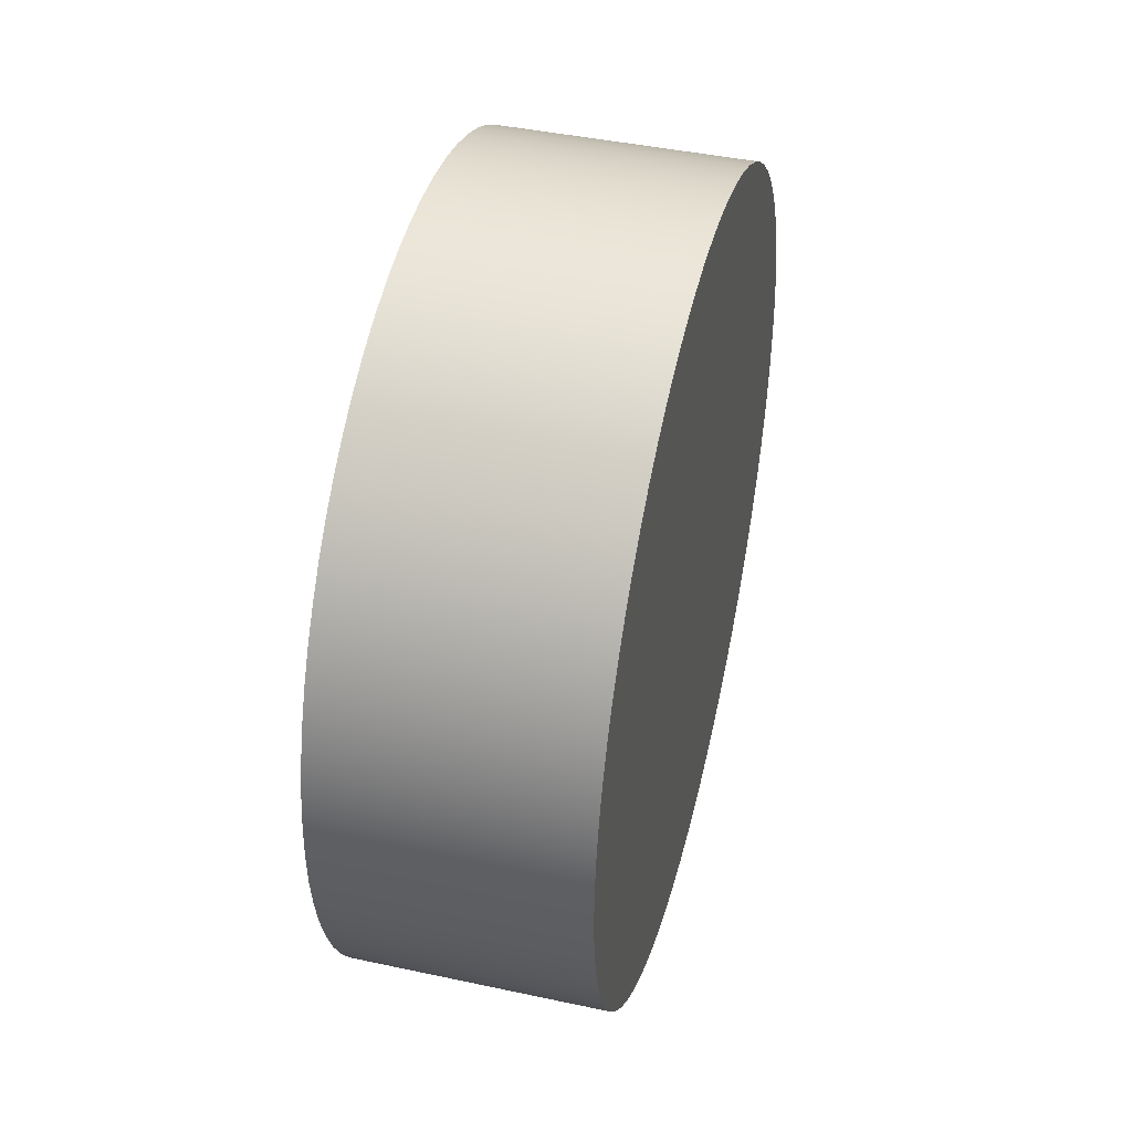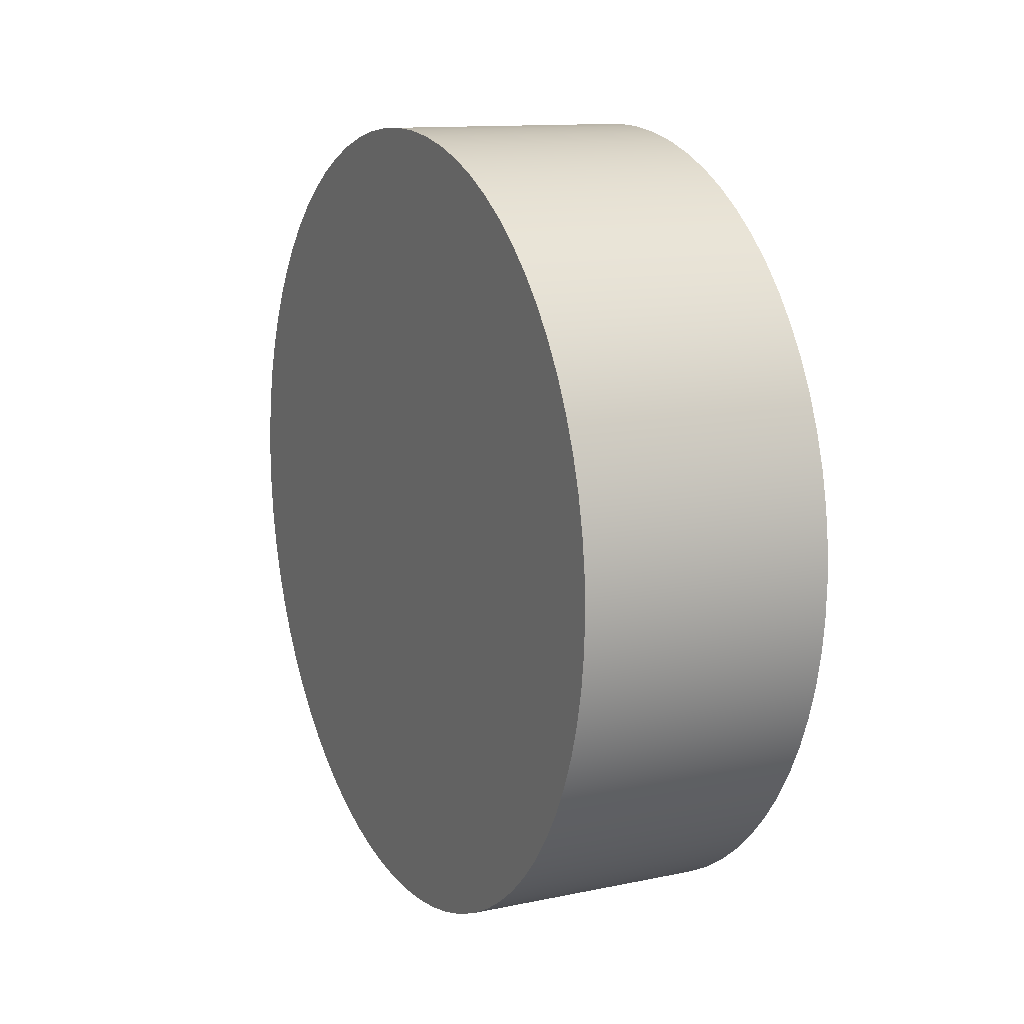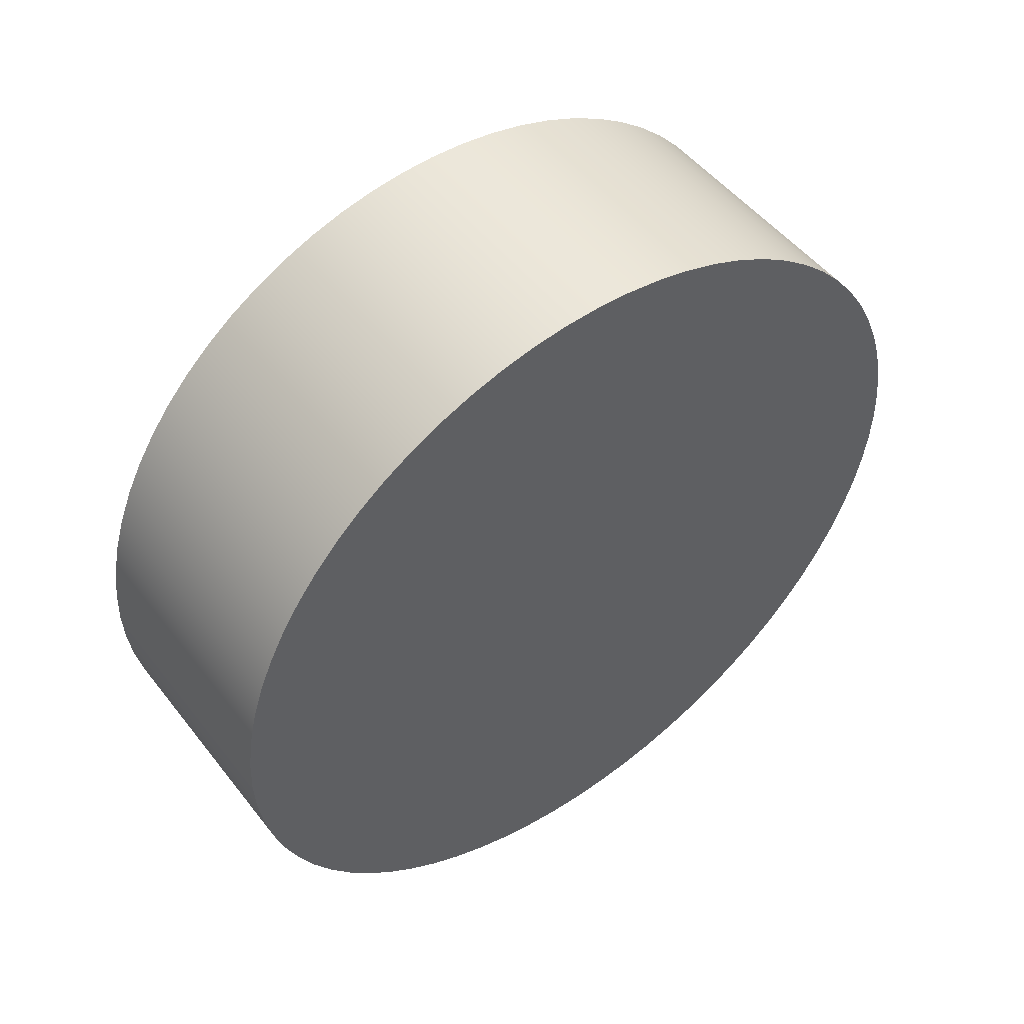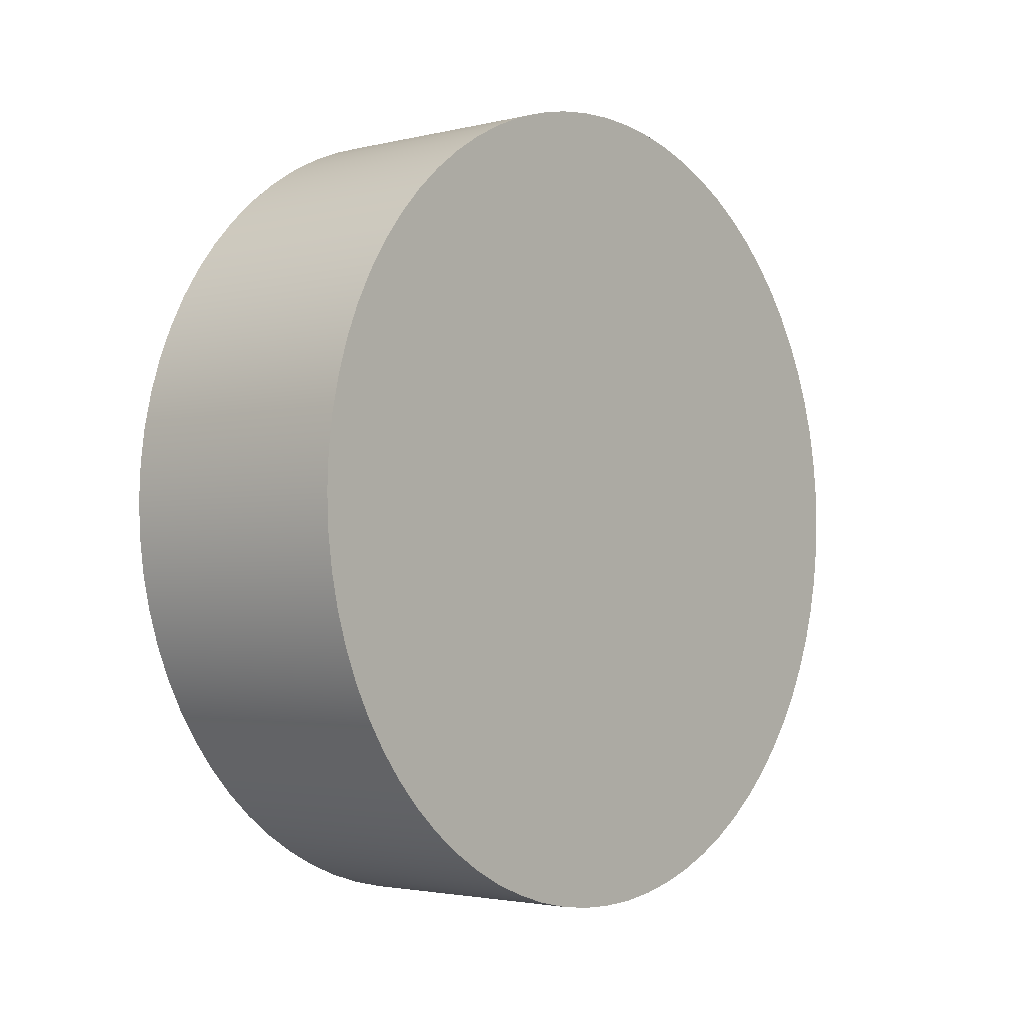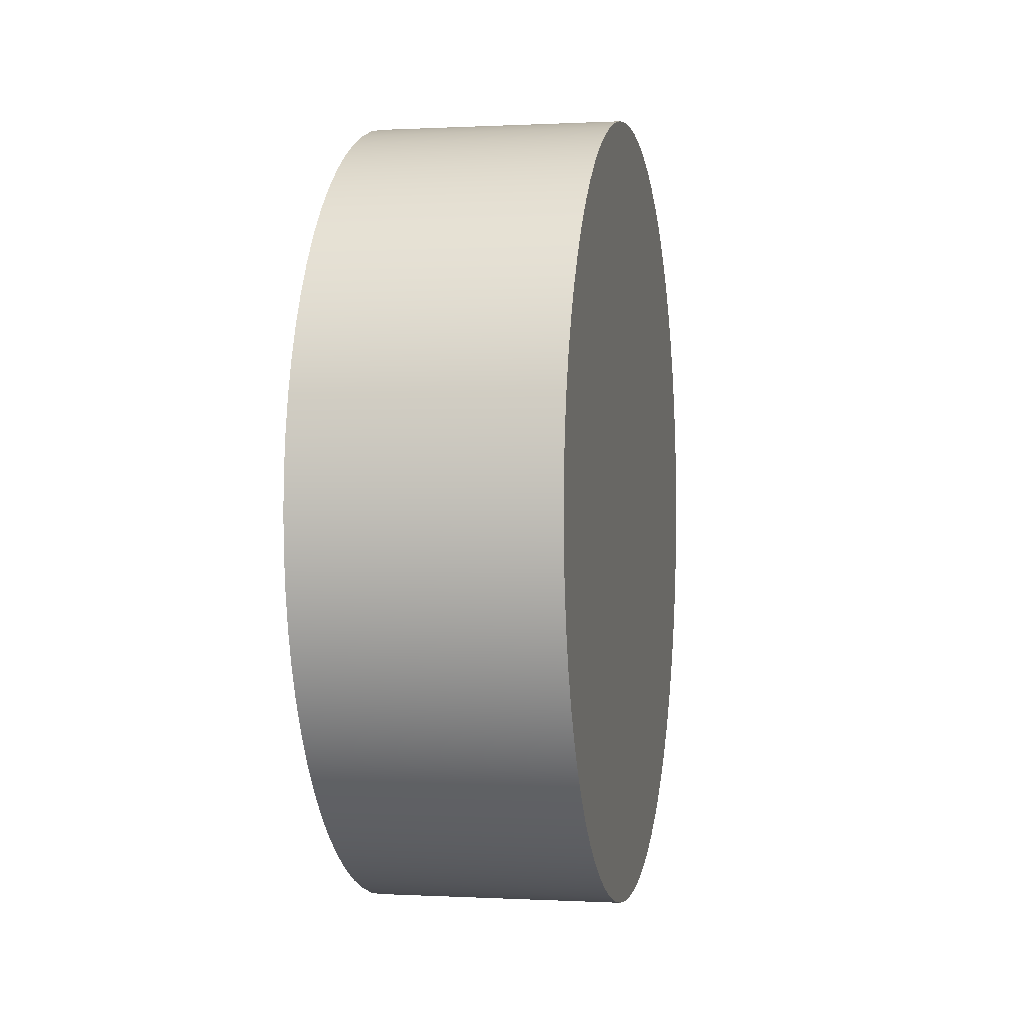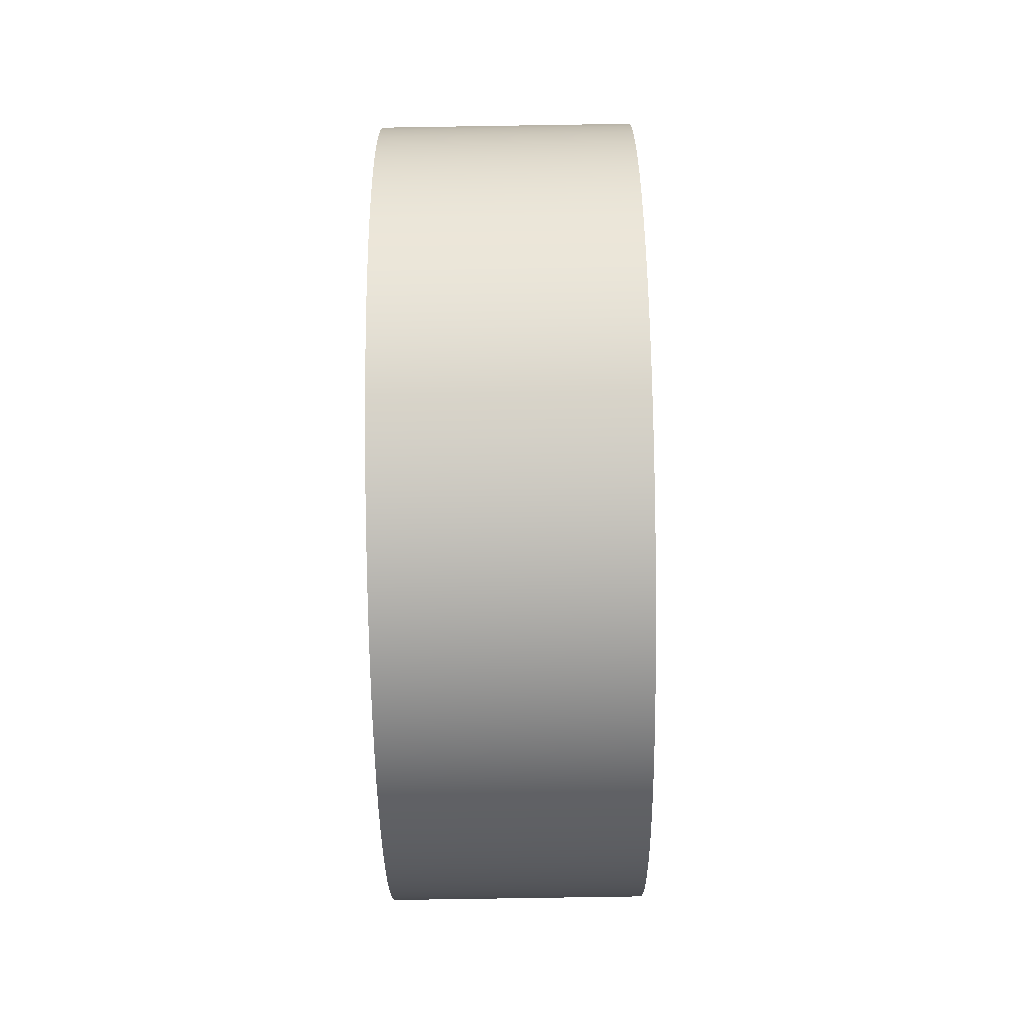
<metadata>
{"format":"obj","ext":"obj","renderer":"f3d","projection":"perspective","resolution":1024,"background":"white","views":[{"elev":43.4,"azim":-165.8,"up":"+Z"},{"elev":12.4,"azim":154.0,"up":"+Z"},{"elev":50.3,"azim":-126.6,"up":"+Y"},{"elev":-2.7,"azim":-140.1,"up":"+Y"},{"elev":0.1,"azim":11.3,"up":"+Y"},{"elev":-77.7,"azim":0.9,"up":"+Z"}]}
</metadata>
<code>
g Body1
v -128 80 0
v -128 79.7 -6.972
v -128 78.78 -13.89
v -128 77.27 -20.71
v -128 75.18 -27.36
v -128 72.5 -33.81
v -128 69.28 -40
v -128 65.53 -45.89
v -128 61.28 -51.42
v -128 56.57 -56.57
v -128 51.42 -61.28
v -128 45.89 -65.53
v -128 40 -69.28
v -128 33.81 -72.5
v -128 27.36 -75.18
v -128 20.71 -77.27
v -128 13.89 -78.78
v -128 6.972 -79.7
v -128 -0 -80
v -128 -6.972 -79.7
v -128 -13.89 -78.78
v -128 -20.71 -77.27
v -128 -27.36 -75.18
v -128 -33.81 -72.5
v -128 -40 -69.28
v -128 -45.89 -65.53
v -128 -51.42 -61.28
v -128 -56.57 -56.57
v -128 -61.28 -51.42
v -128 -65.53 -45.89
v -128 -69.28 -40
v -128 -72.5 -33.81
v -128 -75.18 -27.36
v -128 -77.27 -20.71
v -128 -78.78 -13.89
v -128 -79.7 -6.972
v -128 -80 0
v -128 -79.7 6.972
v -128 -78.78 13.89
v -128 -77.27 20.71
v -128 -75.18 27.36
v -128 -72.5 33.81
v -128 -69.28 40
v -128 -65.53 45.89
v -128 -61.28 51.42
v -128 -56.57 56.57
v -128 -51.42 61.28
v -128 -45.89 65.53
v -128 -40 69.28
v -128 -33.81 72.5
v -128 -27.36 75.18
v -128 -20.71 77.27
v -128 -13.89 78.78
v -128 -6.972 79.7
v -128 0 80
v -128 6.972 79.7
v -128 13.89 78.78
v -128 20.71 77.27
v -128 27.36 75.18
v -128 33.81 72.5
v -128 40 69.28
v -128 45.89 65.53
v -128 51.42 61.28
v -128 56.57 56.57
v -128 61.28 51.42
v -128 65.53 45.89
v -128 69.28 40
v -128 72.5 33.81
v -128 75.18 27.36
v -128 77.27 20.71
v -128 78.78 13.89
v -128 79.7 6.972
v -78 80 0
v -78 79.7 -6.972
v -78 78.78 -13.89
v -78 77.27 -20.71
v -78 75.18 -27.36
v -78 72.5 -33.81
v -78 69.28 -40
v -78 65.53 -45.89
v -78 61.28 -51.42
v -78 56.57 -56.57
v -78 51.42 -61.28
v -78 45.89 -65.53
v -78 40 -69.28
v -78 33.81 -72.5
v -78 27.36 -75.18
v -78 20.71 -77.27
v -78 13.89 -78.78
v -78 6.972 -79.7
v -78 -0 -80
v -78 -6.972 -79.7
v -78 -13.89 -78.78
v -78 -20.71 -77.27
v -78 -27.36 -75.18
v -78 -33.81 -72.5
v -78 -40 -69.28
v -78 -45.89 -65.53
v -78 -51.42 -61.28
v -78 -56.57 -56.57
v -78 -61.28 -51.42
v -78 -65.53 -45.89
v -78 -69.28 -40
v -78 -72.5 -33.81
v -78 -75.18 -27.36
v -78 -77.27 -20.71
v -78 -78.78 -13.89
v -78 -79.7 -6.972
v -78 -80 0
v -78 -79.7 6.972
v -78 -78.78 13.89
v -78 -77.27 20.71
v -78 -75.18 27.36
v -78 -72.5 33.81
v -78 -69.28 40
v -78 -65.53 45.89
v -78 -61.28 51.42
v -78 -56.57 56.57
v -78 -51.42 61.28
v -78 -45.89 65.53
v -78 -40 69.28
v -78 -33.81 72.5
v -78 -27.36 75.18
v -78 -20.71 77.27
v -78 -13.89 78.78
v -78 -6.972 79.7
v -78 0 80
v -78 6.972 79.7
v -78 13.89 78.78
v -78 20.71 77.27
v -78 27.36 75.18
v -78 33.81 72.5
v -78 40 69.28
v -78 45.89 65.53
v -78 51.42 61.28
v -78 56.57 56.57
v -78 61.28 51.42
v -78 65.53 45.89
v -78 69.28 40
v -78 72.5 33.81
v -78 75.18 27.36
v -78 77.27 20.71
v -78 78.78 13.89
v -78 79.7 6.972
f 1 2 72
f 72 2 71
f 71 2 3
f 71 3 70
f 70 3 4
f 70 4 69
f 69 4 5
f 69 5 68
f 68 5 6
f 68 6 67
f 67 6 7
f 67 7 66
f 66 7 8
f 66 8 65
f 65 8 9
f 65 9 64
f 64 9 10
f 64 10 63
f 63 10 11
f 63 11 62
f 62 11 12
f 62 12 61
f 61 12 13
f 61 13 60
f 60 13 14
f 60 14 59
f 59 14 15
f 59 15 58
f 58 15 16
f 58 16 57
f 57 16 17
f 57 17 56
f 56 17 18
f 56 18 55
f 55 18 19
f 55 19 54
f 54 19 20
f 54 20 53
f 53 20 21
f 53 21 52
f 52 21 22
f 52 22 51
f 51 22 23
f 51 23 50
f 50 23 24
f 50 24 49
f 49 24 25
f 49 25 48
f 48 25 26
f 48 26 47
f 47 26 27
f 47 27 46
f 46 27 28
f 46 28 45
f 45 28 29
f 45 29 44
f 44 29 30
f 44 30 43
f 43 30 31
f 43 31 42
f 42 31 32
f 42 32 41
f 41 32 33
f 41 33 40
f 40 33 34
f 40 34 39
f 39 34 35
f 39 35 38
f 38 35 36
f 38 36 37
f 72 73 1
f 1 73 74
f 1 74 2
f 2 74 75
f 2 75 3
f 3 75 76
f 3 76 4
f 4 76 77
f 4 77 5
f 5 77 78
f 5 78 6
f 6 78 79
f 6 79 7
f 7 79 80
f 7 80 8
f 8 80 81
f 8 81 9
f 9 81 82
f 9 82 10
f 10 82 83
f 10 83 11
f 11 83 84
f 11 84 12
f 12 84 85
f 12 85 13
f 13 85 86
f 13 86 14
f 14 86 87
f 14 87 15
f 15 87 88
f 15 88 16
f 16 88 89
f 16 89 17
f 17 89 90
f 17 90 18
f 18 90 91
f 18 91 19
f 19 91 92
f 19 92 20
f 20 92 93
f 20 93 21
f 21 93 94
f 21 94 22
f 22 94 95
f 22 95 23
f 23 95 96
f 23 96 24
f 24 96 97
f 24 97 25
f 25 97 98
f 25 98 26
f 26 98 99
f 26 99 27
f 27 99 100
f 27 100 28
f 28 100 101
f 28 101 29
f 29 101 102
f 29 102 30
f 30 102 103
f 30 103 31
f 31 103 104
f 31 104 32
f 32 104 105
f 32 105 33
f 33 105 106
f 33 106 34
f 34 106 107
f 34 107 35
f 35 107 108
f 35 108 36
f 36 108 37
f 37 108 109
f 37 109 38
f 38 109 110
f 38 110 111
f 73 72 144
f 144 72 71
f 144 71 143
f 143 71 70
f 143 70 142
f 142 70 69
f 142 69 141
f 141 69 68
f 141 68 140
f 140 68 67
f 140 67 139
f 139 67 66
f 139 66 138
f 138 66 65
f 138 65 137
f 137 65 64
f 137 64 136
f 136 64 63
f 136 63 135
f 135 63 62
f 135 62 134
f 134 62 61
f 134 61 133
f 133 61 60
f 133 60 132
f 132 60 59
f 132 59 131
f 131 59 58
f 131 58 130
f 130 58 57
f 130 57 129
f 129 57 56
f 129 56 128
f 128 56 55
f 128 55 127
f 127 55 54
f 127 54 126
f 126 54 53
f 126 53 125
f 125 53 52
f 125 52 124
f 124 52 51
f 124 51 123
f 123 51 50
f 123 50 122
f 122 50 49
f 122 49 121
f 121 49 48
f 121 48 120
f 120 48 47
f 120 47 119
f 119 47 46
f 119 46 118
f 118 46 45
f 118 45 117
f 117 45 44
f 117 44 116
f 116 44 43
f 116 43 115
f 115 43 42
f 115 42 114
f 114 42 41
f 114 41 113
f 113 41 40
f 113 40 112
f 112 40 39
f 112 39 111
f 111 39 38
f 73 144 74
f 74 144 75
f 75 144 143
f 75 143 76
f 76 143 142
f 76 142 77
f 77 142 141
f 77 141 78
f 78 141 140
f 78 140 79
f 79 140 139
f 79 139 80
f 80 139 138
f 80 138 81
f 81 138 137
f 81 137 82
f 82 137 136
f 82 136 83
f 83 136 135
f 83 135 84
f 84 135 134
f 84 134 85
f 85 134 133
f 85 133 86
f 86 133 132
f 86 132 87
f 87 132 131
f 87 131 88
f 88 131 130
f 88 130 89
f 89 130 129
f 89 129 90
f 90 129 128
f 90 128 91
f 91 128 127
f 91 127 92
f 92 127 126
f 92 126 93
f 93 126 125
f 93 125 94
f 94 125 124
f 94 124 95
f 95 124 123
f 95 123 96
f 96 123 122
f 96 122 97
f 97 122 121
f 97 121 98
f 98 121 120
f 98 120 99
f 99 120 119
f 99 119 100
f 100 119 118
f 100 118 101
f 101 118 117
f 101 117 102
f 102 117 116
f 102 116 103
f 103 116 115
f 103 115 104
f 104 115 114
f 104 114 105
f 105 114 113
f 105 113 106
f 106 113 112
f 106 112 107
f 107 112 111
f 107 111 108
f 108 111 110
f 108 110 109

</code>
